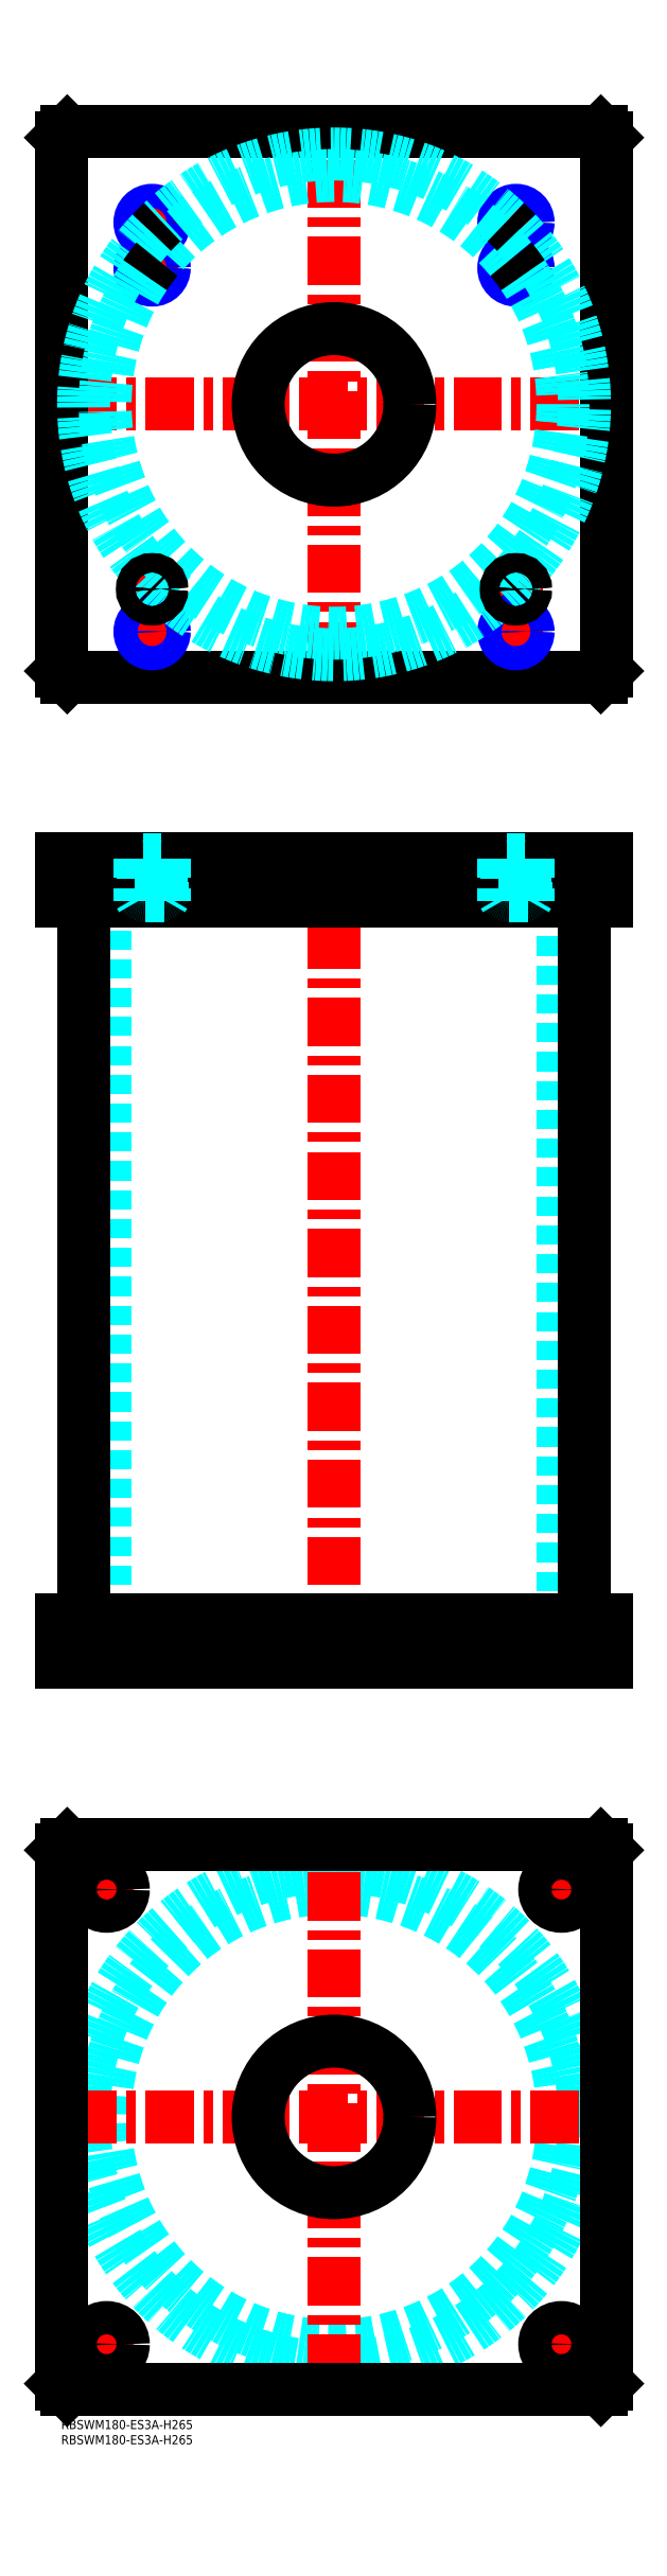
<metadata>
{"format":"dxf","ext":"dxf","renderer":"ezdxf+matplotlib","layout":"modelspace","background":"white","min_lineweight":24,"dpi":150}
</metadata>
<code>
0
SECTION
2
ENTITIES
0
INSERT
8
MSM_CONTINUOUS
2
*U4
10
0
20
0
30
0
0
INSERT
8
MSM_CONTINUOUS
2
*U5
10
0
20
0
30
0
0
CIRCLE
8
MSM_DASHED
10
90
20
100
30
0
40
82.6
0
CIRCLE
8
MSM_DASHED
10
90
20
100
30
0
40
75.5
0
LINE
8
MSM_CENTER
10
2.4
20
100
30
0
11
177.6
21
100
31
0
0
LINE
8
MSM_CENTER
10
90
20
12.4
30
0
11
90
21
187.6
31
0
0
LINE
8
MSM_CENTER
10
157.5
20
175
30
0
11
172.5
21
175
31
0
0
LINE
8
MSM_CENTER
10
165
20
167.5
30
0
11
165
21
182.5
31
0
0
LINE
8
MSM_CENTER
10
7.5
20
25
30
0
11
22.5
21
25
31
0
0
LINE
8
MSM_CENTER
10
15
20
17.5
30
0
11
15
21
32.5
31
0
0
LINE
8
MSM_CENTER
10
157.5
20
25
30
0
11
172.5
21
25
31
0
0
LINE
8
MSM_CENTER
10
165
20
17.5
30
0
11
165
21
32.5
31
0
0
LINE
8
MSM_CENTER
10
7.5
20
175
30
0
11
22.5
21
175
31
0
0
LINE
8
MSM_CENTER
10
15
20
167.5
30
0
11
15
21
182.5
31
0
0
LINE
8
MSM_CONTINUOUS
10
178
20
190
30
0
11
180
21
188
31
0
0
CIRCLE
8
MSM_CONTINUOUS
10
165
20
175
30
0
40
5.5
0
CIRCLE
8
MSM_CONTINUOUS
10
15
20
25
30
0
40
5.5
0
CIRCLE
8
MSM_CONTINUOUS
10
165
20
25
30
0
40
5.5
0
CIRCLE
8
MSM_CONTINUOUS
10
15
20
175
30
0
40
5.5
0
CIRCLE
8
MSM_CONTINUOUS
10
90
20
100
30
0
40
25
0
LINE
8
MSM_CONTINUOUS
10
0
20
12
30
0
11
0
21
188
31
0
0
LINE
8
MSM_CONTINUOUS
10
2
20
10
30
0
11
0
21
12
31
0
0
LINE
8
MSM_CONTINUOUS
10
178
20
10
30
0
11
2
21
10
31
0
0
LINE
8
MSM_CONTINUOUS
10
180
20
12
30
0
11
178
21
10
31
0
0
LINE
8
MSM_CONTINUOUS
10
180
20
188
30
0
11
180
21
12
31
0
0
LINE
8
MSM_CONTINUOUS
10
2
20
190
30
0
11
178
21
190
31
0
0
LINE
8
MSM_CONTINUOUS
10
0
20
188
30
0
11
2
21
190
31
0
0
LINE
8
MSM_DASHED
10
65
20
264
30
0
11
65
21
250
31
0
0
LINE
8
MSM_DASHED
10
115
20
250
30
0
11
115
21
264
31
0
0
LINE
8
MSM_DASHED
10
14.5
20
501
30
0
11
14.5
21
264
31
0
0
LINE
8
MSM_DASHED
10
165.5
20
264
30
0
11
165.5
21
501
31
0
0
LINE
8
MSM_DASHED
10
9.5
20
264
30
0
11
9.5
21
250
31
0
0
LINE
8
MSM_DASHED
10
20.5
20
250
30
0
11
20.5
21
264
31
0
0
LINE
8
MSM_DASHED
10
159.5
20
264
30
0
11
159.5
21
250
31
0
0
LINE
8
MSM_DASHED
10
170.5
20
250
30
0
11
170.5
21
264
31
0
0
LINE
8
MSM_CENTER
10
90
20
520
30
0
11
90
21
245
31
0
0
LINE
8
MSM_CENTER
10
15
20
266
30
0
11
15
21
248
31
0
0
LINE
8
MSM_CENTER
10
165
20
266
30
0
11
165
21
248
31
0
0
LINE
8
MSM_CONTINUOUS
10
7.4
20
501
30
0
11
7.4
21
264
31
0
0
LINE
8
MSM_CONTINUOUS
10
172.6
20
264
30
0
11
172.6
21
501
31
0
0
LINE
8
MSM_CONTINUOUS
10
0
20
250
30
0
11
0
21
264
31
0
0
LINE
8
MSM_CONTINUOUS
10
2
20
250
30
0
11
2
21
264
31
0
0
LINE
8
MSM_CONTINUOUS
10
0
20
264
30
0
11
180
21
264
31
0
0
LINE
8
MSM_CONTINUOUS
10
178
20
250
30
0
11
178
21
264
31
0
0
LINE
8
MSM_CONTINUOUS
10
0
20
250
30
0
11
180
21
250
31
0
0
LINE
8
MSM_CONTINUOUS
10
180
20
250
30
0
11
180
21
264
31
0
0
LINE
8
MSM_CENTER
10
25
20
604
30
0
11
35
21
604
31
0
0
LINE
8
MSM_CENTER
10
30
20
599
30
0
11
30
21
609
31
0
0
LINE
8
MSM_CENTER
10
145
20
604
30
0
11
155
21
604
31
0
0
LINE
8
MSM_CENTER
10
150
20
599
30
0
11
150
21
609
31
0
0
LINE
8
MSM_CENTER
10
144
20
725
30
0
11
156
21
725
31
0
0
LINE
8
MSM_CENTER
10
150
20
719
30
0
11
150
21
731
31
0
0
LINE
8
MSM_CENTER
10
24
20
725
30
0
11
36
21
725
31
0
0
LINE
8
MSM_CENTER
10
30
20
719
30
0
11
30
21
731
31
0
0
LINE
8
MSM_CENTER
10
24
20
710
30
0
11
36
21
710
31
0
0
LINE
8
MSM_CENTER
10
30
20
704
30
0
11
30
21
716
31
0
0
LINE
8
MSM_CENTER
10
144
20
710
30
0
11
156
21
710
31
0
0
LINE
8
MSM_CENTER
10
150
20
704
30
0
11
150
21
716
31
0
0
LINE
8
MSM_CENTER
10
144
20
590
30
0
11
156
21
590
31
0
0
LINE
8
MSM_CENTER
10
150
20
584
30
0
11
150
21
596
31
0
0
LINE
8
MSM_CENTER
10
24
20
590
30
0
11
36
21
590
31
0
0
LINE
8
MSM_CENTER
10
30
20
584
30
0
11
30
21
596
31
0
0
LINE
8
MSM_CENTER
10
2.4
20
665
30
0
11
177.6
21
665
31
0
0
LINE
8
MSM_CENTER
10
90
20
577.4
30
0
11
90
21
752.6
31
0
0
CIRCLE
8
MSM_CONTINUOUS
10
30
20
710
30
0
40
3.324
0
CIRCLE
8
MSM_CONTINUOUS
10
150
20
725
30
0
40
3.324
0
CIRCLE
8
MSM_CONTINUOUS
10
150
20
710
30
0
40
3.324
0
CIRCLE
8
MSM_CONTINUOUS
10
30
20
725
30
0
40
3.324
0
LINE
8
MSM_CONTINUOUS
10
178
20
575
30
0
11
180
21
577
31
0
0
LINE
8
MSM_CONTINUOUS
10
2
20
575
30
0
11
178
21
575
31
0
0
LINE
8
MSM_CONTINUOUS
10
1.629e-09
20
753
30
0
11
1.629e-09
21
577
31
0
0
LINE
8
MSM_CONTINUOUS
10
1.629e-09
20
577
30
0
11
2
21
575
31
0
0
LINE
8
MSM_CONTINUOUS
10
180
20
577
30
0
11
180
21
753
31
0
0
CIRCLE
8
MSM_CONTINUOUS
10
90
20
665
30
0
40
25
0
LINE
8
MSM_CONTINUOUS
10
180
20
753
30
0
11
178
21
755
31
0
0
LINE
8
MSM_CONTINUOUS
10
178
20
755
30
0
11
2
21
755
31
0
0
LINE
8
MSM_CONTINUOUS
10
2
20
755
30
0
11
1.629e-09
21
753
31
0
0
CIRCLE
8
MSM_CONTINUOUS
10
150
20
590
30
0
40
3.324
0
CIRCLE
8
MSM_CONTINUOUS
10
30
20
590
30
0
40
3.324
0
CIRCLE
8
MSM_NARROW
10
30
20
590
30
0
40
4
0
CIRCLE
8
MSM_NARROW
10
30
20
710
30
0
40
4
0
CIRCLE
8
MSM_NARROW
10
30
20
725
30
0
40
4
0
CIRCLE
8
MSM_NARROW
10
150
20
725
30
0
40
4
0
CIRCLE
8
MSM_NARROW
10
150
20
710
30
0
40
4
0
CIRCLE
8
MSM_NARROW
10
150
20
590
30
0
40
4
0
ARC
8
MSM_DASHED
10
90
20
665
30
0
40
75.5
50
39.37
51
140.6
0
ARC
8
MSM_DASHED
10
90
20
665
30
0
40
82.6
50
46.67
51
133.3
0
ARC
8
MSM_DASHED
10
90
20
665
30
0
40
82.6
50
136.7
51
225.2
0
ARC
8
MSM_DASHED
10
90
20
665
30
0
40
75.5
50
145.6
51
34.37
0
ARC
8
MSM_DASHED
10
90
20
665
30
0
40
82.6
50
225.8
51
314.2
0
ARC
8
MSM_DASHED
10
90
20
665
30
0
40
82.6
50
314.8
51
43.33
0
ARC
8
MSM_CONTINUOUS
10
90
20
665
30
0
40
75.5
50
140.6
51
145.6
0
ARC
8
MSM_CONTINUOUS
10
90
20
665
30
0
40
75.5
50
34.37
51
39.37
0
ARC
8
MSM_CONTINUOUS
10
90
20
665
30
0
40
82.6
50
314.2
51
314.8
0
ARC
8
MSM_CONTINUOUS
10
90
20
665
30
0
40
82.6
50
43.33
51
46.67
0
ARC
8
MSM_CONTINUOUS
10
90
20
665
30
0
40
82.6
50
225.2
51
225.8
0
ARC
8
MSM_CONTINUOUS
10
90
20
665
30
0
40
82.6
50
133.3
51
136.7
0
CIRCLE
8
MSM_CONTINUOUS
10
30
20
604
30
0
40
2.5
0
CIRCLE
8
MSM_CONTINUOUS
10
30
20
604
30
0
40
3
0
CIRCLE
8
MSM_CONTINUOUS
10
30
20
604
30
0
40
3.2
0
CIRCLE
8
MSM_CONTINUOUS
10
150
20
604
30
0
40
2.5
0
CIRCLE
8
MSM_CONTINUOUS
10
150
20
604
30
0
40
3
0
CIRCLE
8
MSM_CONTINUOUS
10
150
20
604
30
0
40
3.2
0
LINE
8
MSM_DASHED
10
65
20
515
30
0
11
65
21
501
31
0
0
LINE
8
MSM_DASHED
10
115
20
501
30
0
11
115
21
515
31
0
0
LINE
8
MSM_CENTER
10
30
20
517
30
0
11
30
21
499
31
0
0
LINE
8
MSM_CENTER
10
150
20
517
30
0
11
150
21
499
31
0
0
LINE
8
MSM_CONTINUOUS
10
0
20
515
30
0
11
0
21
501
31
0
0
LINE
8
MSM_CONTINUOUS
10
2
20
515
30
0
11
2
21
501
31
0
0
LINE
8
MSM_CONTINUOUS
10
0
20
501
30
0
11
180
21
501
31
0
0
LINE
8
MSM_CONTINUOUS
10
180
20
515
30
0
11
180
21
501
31
0
0
LINE
8
MSM_CONTINUOUS
10
0
20
515
30
0
11
180
21
515
31
0
0
LINE
8
MSM_CONTINUOUS
10
178
20
515
30
0
11
178
21
501
31
0
0
LINE
8
MSM_DASHED
10
27.5
20
503
30
0
11
27.5
21
501
31
0
0
LINE
8
MSM_DASHED
10
32.5
20
501
30
0
11
32.5
21
503
31
0
0
ARC
8
MSM_DASHED
10
27.4
20
503.4
30
0
40
0.4
50
180
51
270
0
ARC
8
MSM_DASHED
10
32.6
20
503.4
30
0
40
0.4
50
270
51
360
0
LINE
8
MSM_DASHED
10
27
20
514.8
30
0
11
27
21
503.4
31
0
0
LINE
8
MSM_DASHED
10
33
20
503.4
30
0
11
33
21
514.8
31
0
0
LINE
8
MSM_DASHED
10
33
20
514.8
30
0
11
33.2
21
515
31
0
0
LINE
8
MSM_DASHED
10
26.8
20
515
30
0
11
27
21
514.8
31
0
0
LINE
8
MSM_DASHED
10
33
20
514.8
30
0
11
27
21
514.8
31
0
0
LINE
8
MSM_DASHED
10
147.5
20
503
30
0
11
147.5
21
501
31
0
0
LINE
8
MSM_DASHED
10
152.5
20
501
30
0
11
152.5
21
503
31
0
0
ARC
8
MSM_DASHED
10
147.4
20
503.4
30
0
40
0.4
50
180
51
270
0
ARC
8
MSM_DASHED
10
152.6
20
503.4
30
0
40
0.4
50
270
51
360
0
LINE
8
MSM_DASHED
10
147
20
514.8
30
0
11
147
21
503.4
31
0
0
LINE
8
MSM_DASHED
10
153
20
503.4
30
0
11
153
21
514.8
31
0
0
LINE
8
MSM_DASHED
10
153
20
514.8
30
0
11
153.2
21
515
31
0
0
LINE
8
MSM_DASHED
10
146.8
20
515
30
0
11
147
21
514.8
31
0
0
LINE
8
MSM_DASHED
10
153
20
514.8
30
0
11
147
21
514.8
31
0
0
LINE
8
MSM_DASHED
10
34
20
515
30
0
11
34
21
501
31
0
0
LINE
8
MSM_DASHED
10
26
20
515
30
0
11
26
21
501
31
0
0
LINE
8
MSM_DASHED
10
33.32
20
501.8
30
0
11
34
21
503
31
0
0
LINE
8
MSM_DASHED
10
34
20
503
30
0
11
26
21
503
31
0
0
LINE
8
MSM_DASHED
10
26.68
20
501.8
30
0
11
26
21
503
31
0
0
LINE
8
MSM_DASHED
10
26.68
20
515
30
0
11
26.68
21
501
31
0
0
LINE
8
MSM_DASHED
10
33.32
20
501
30
0
11
33.32
21
515
31
0
0
LINE
8
MSM_DASHED
10
154
20
515
30
0
11
154
21
501
31
0
0
LINE
8
MSM_DASHED
10
146
20
515
30
0
11
146
21
501
31
0
0
LINE
8
MSM_DASHED
10
153.3
20
501.8
30
0
11
154
21
503
31
0
0
LINE
8
MSM_DASHED
10
154
20
503
30
0
11
146
21
503
31
0
0
LINE
8
MSM_DASHED
10
146.7
20
501.8
30
0
11
146
21
503
31
0
0
LINE
8
MSM_DASHED
10
146.7
20
515
30
0
11
146.7
21
501
31
0
0
LINE
8
MSM_DASHED
10
153.3
20
501
30
0
11
153.3
21
515
31
0
0
ENDSEC
0
EOF

</code>
